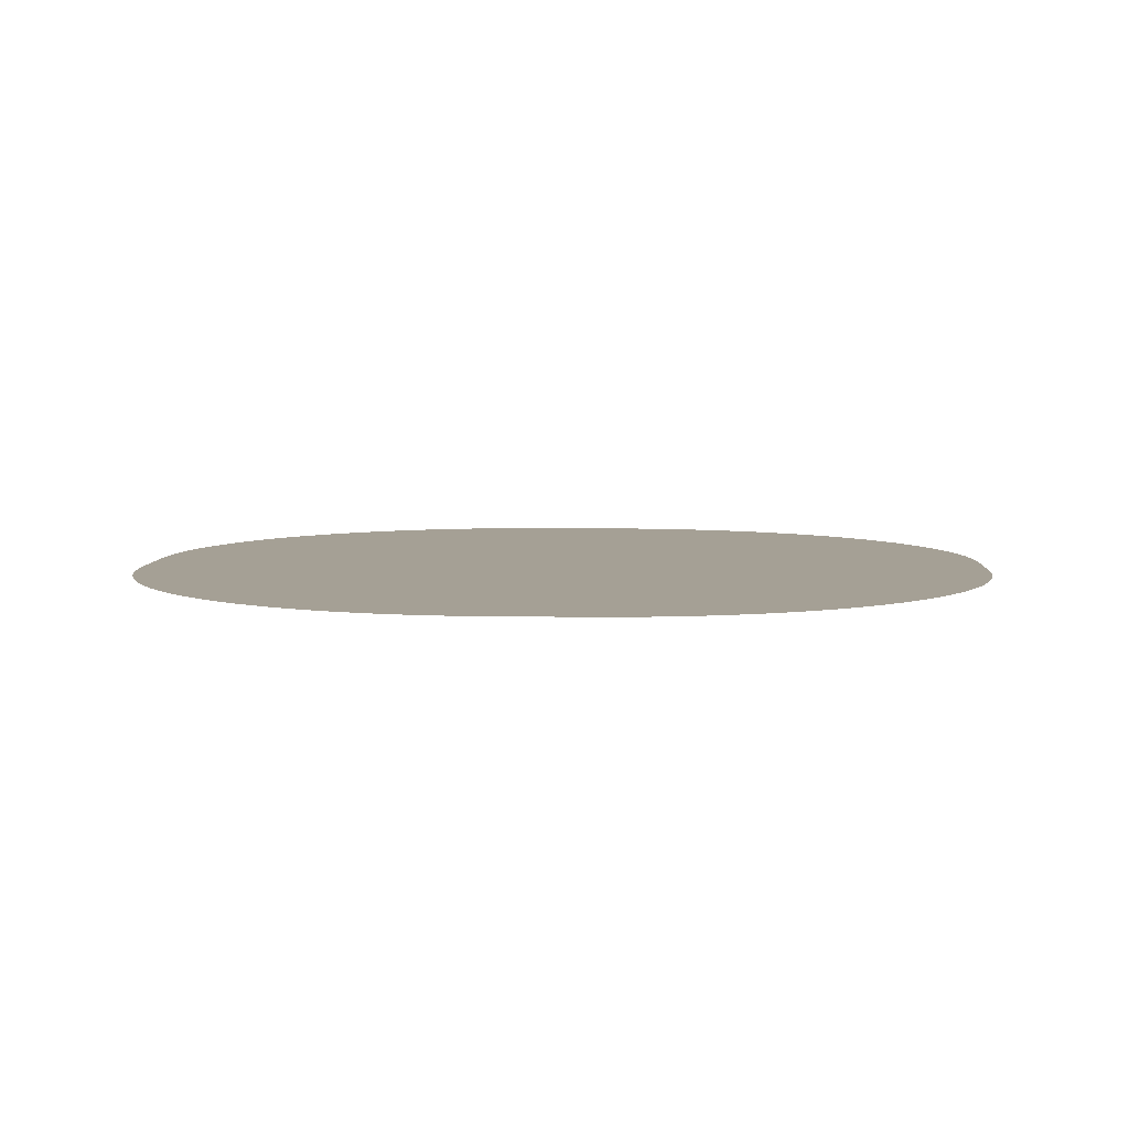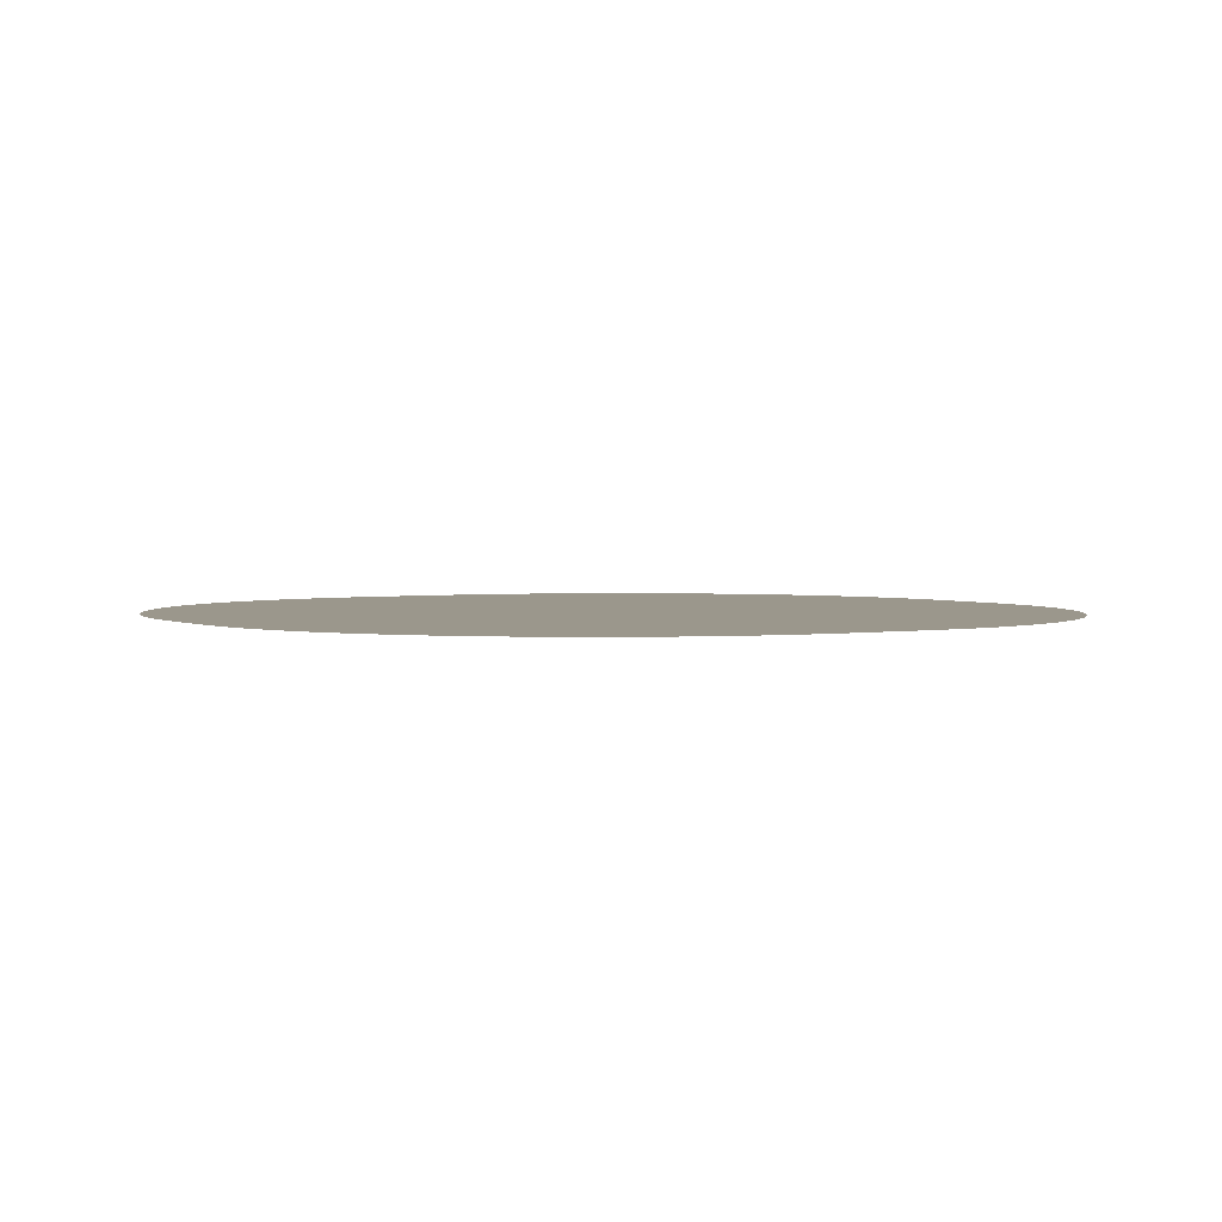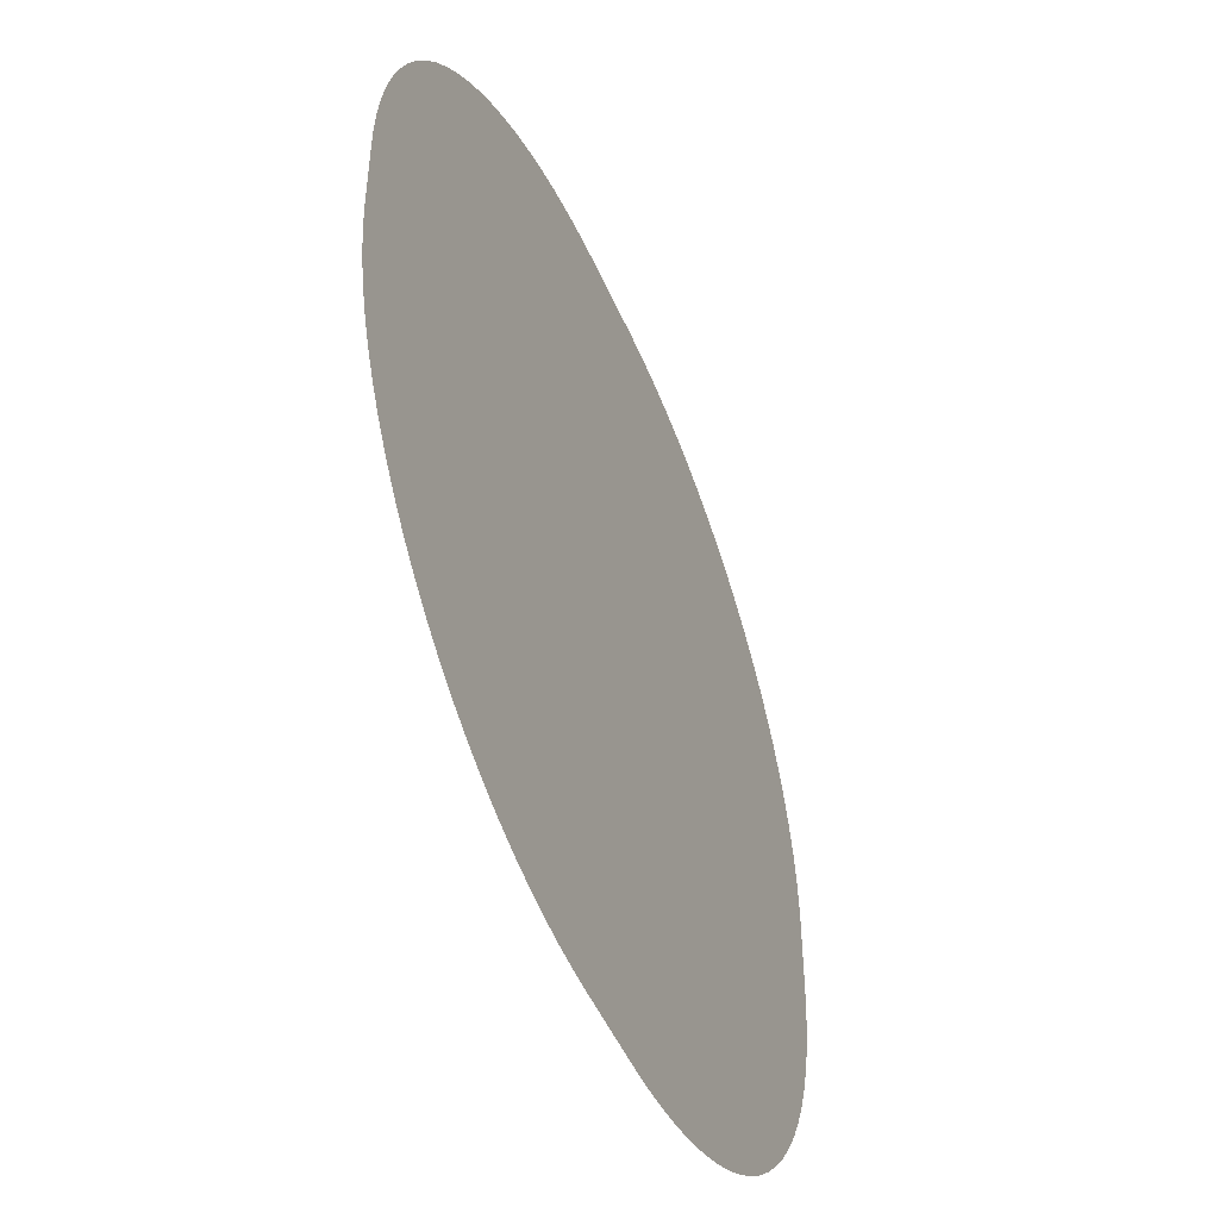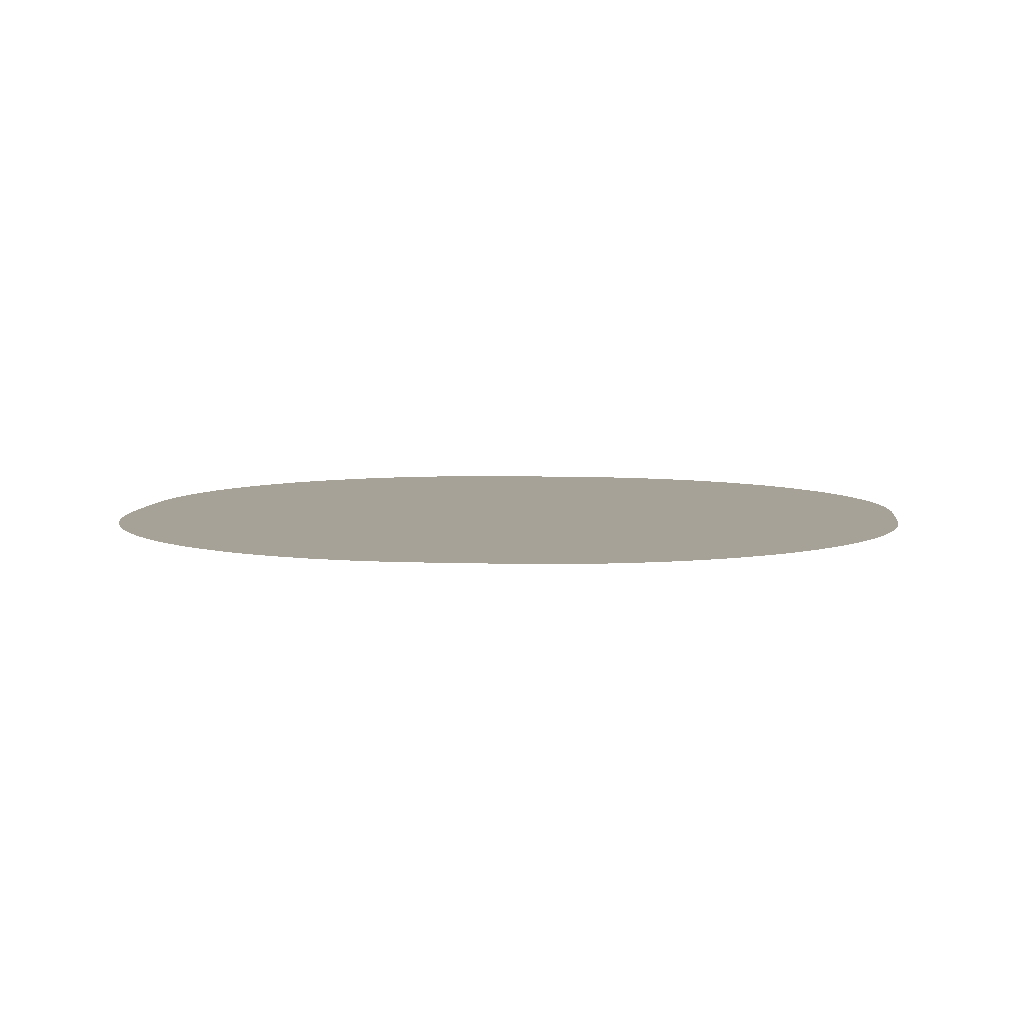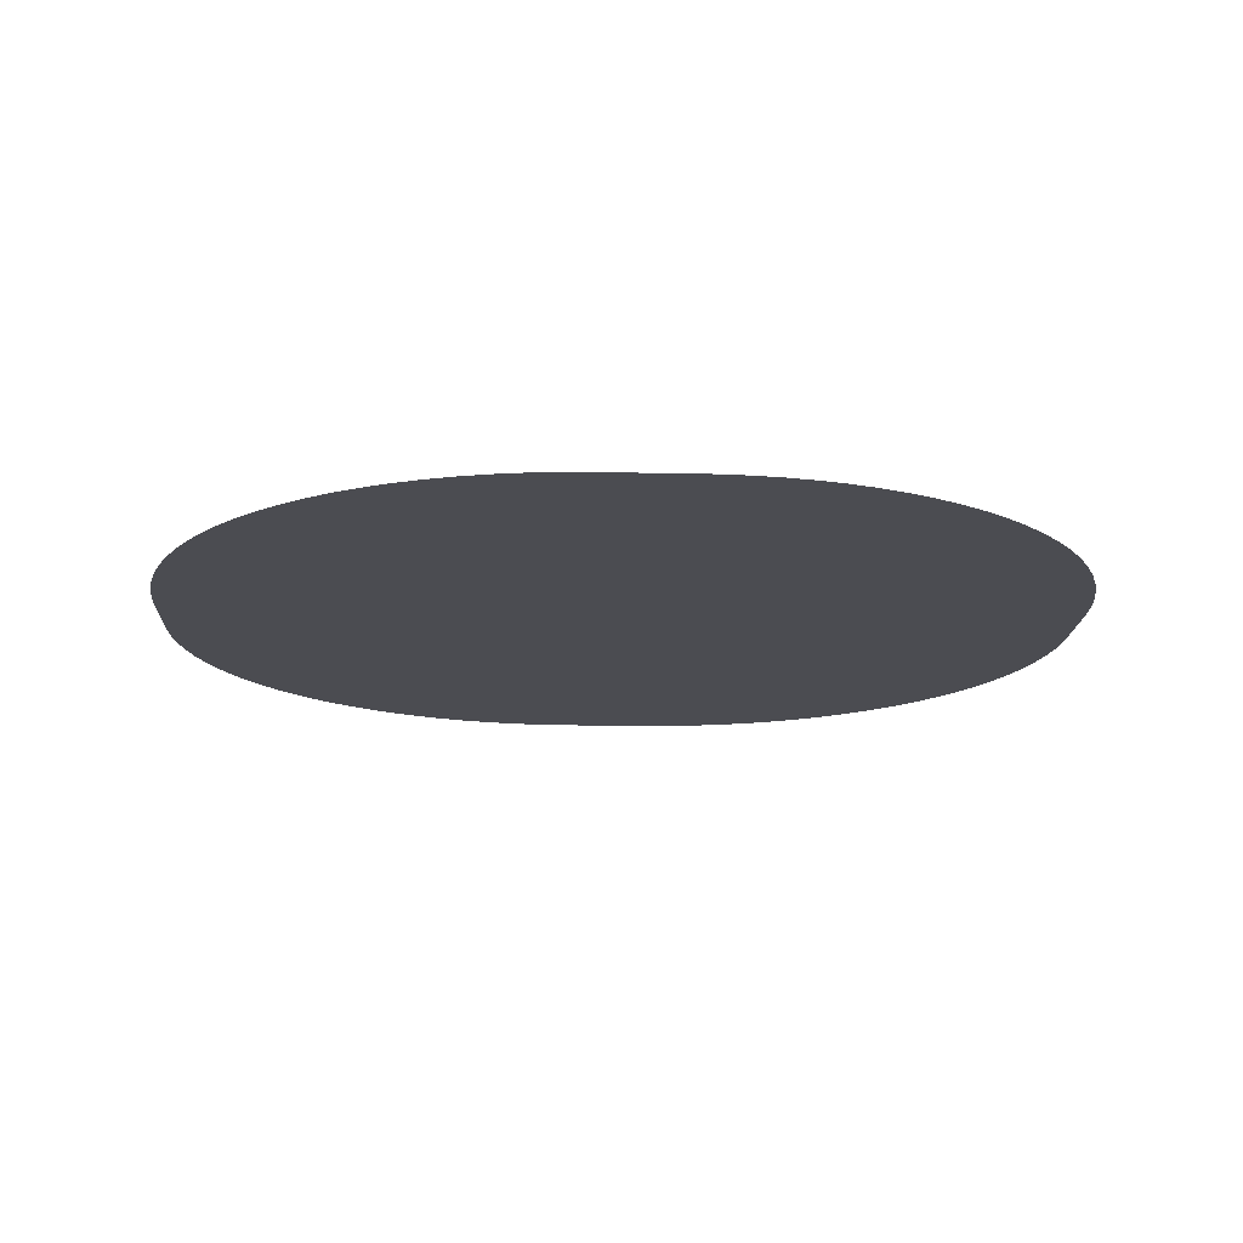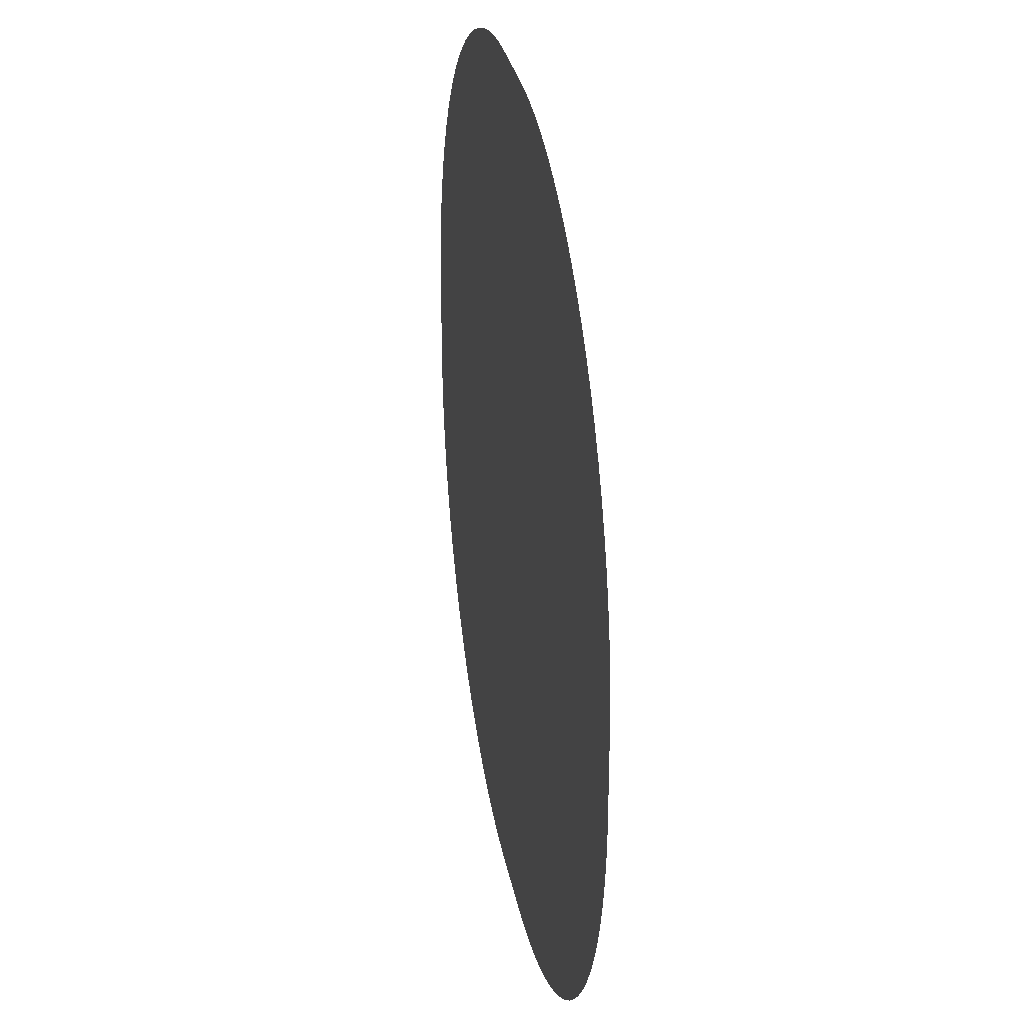
<metadata>
{"format":"obj","ext":"obj","renderer":"f3d","projection":"perspective","resolution":1024,"background":"white","views":[{"elev":5.9,"azim":-176.7,"up":"+Y"},{"elev":2.6,"azim":-31.4,"up":"+Y"},{"elev":-49.4,"azim":-67.2,"up":"+Z"},{"elev":6.4,"azim":-83.5,"up":"+Y"},{"elev":-15.5,"azim":-92.7,"up":"+Y"},{"elev":29.2,"azim":79.9,"up":"+Z"}]}
</metadata>
<code>
o R2_Circle.019
v 30.93 2e-06 -9.881
v 30.37 2e-06 -11.82
v 0 0 0
v 9.881 -5e-06 30.93
v 11.82 -5e-06 30.37
v -31.79 0 -2.89
v -31.79 -0 2.89
v 2.89 5e-06 -31.79
v -2.89 5e-06 -31.79
v 22.96 4e-06 -23.68
v 21.47 4e-06 -25.03
v 13.72 -5e-06 29.68
v 15.56 -5e-06 28.86
v 17.34 -5e-06 27.92
v 19.05 -4e-06 26.85
v 20.68 -4e-06 25.66
v 22.23 -4e-06 24.37
v 23.68 -4e-06 22.96
v 25.03 -3e-06 21.47
v 26.27 -3e-06 19.88
v 27.4 -3e-06 18.2
v 28.41 -3e-06 16.46
v 29.29 -2e-06 14.64
v 30.05 -2e-06 12.77
v 30.67 -2e-06 10.86
v 31.16 -1e-06 8.898
v 31.51 -1e-06 6.912
v 31.72 -1e-06 4.906
v 31.79 -0 2.89
v 31.79 0 -2.89
v 31.77 1e-06 -3.898
v 31.63 1e-06 -5.911
v 31.35 1e-06 -7.908
v -26.85 -3e-06 19.05
v -25.66 -3e-06 20.68
v -24.37 -4e-06 22.23
v -22.96 -4e-06 23.68
v -21.47 -4e-06 25.03
v -19.88 -4e-06 26.27
v -18.2 -4e-06 27.4
v -16.46 -5e-06 28.41
v -14.64 -5e-06 29.29
v -12.77 -5e-06 30.05
v -10.86 -5e-06 30.67
v -8.898 -5e-06 31.16
v -6.912 -5e-06 31.51
v -4.906 -5e-06 31.72
v -2.89 -5e-06 31.79
v 2.89 -5e-06 31.79
v 3.898 -5e-06 31.77
v 5.911 -5e-06 31.63
v 7.908 -5e-06 31.35
v -31.77 -1e-06 3.898
v -31.63 -1e-06 5.911
v -31.35 -1e-06 7.908
v -30.93 -2e-06 9.881
v -30.37 -2e-06 11.82
v -29.68 -2e-06 13.72
v -28.86 -3e-06 15.56
v -27.92 -3e-06 17.34
v -28.41 3e-06 -16.46
v -29.29 2e-06 -14.64
v -30.05 2e-06 -12.77
v -30.67 2e-06 -10.86
v -31.16 1e-06 -8.898
v -31.51 1e-06 -6.912
v -31.72 1e-06 -4.906
v -3.898 5e-06 -31.77
v -5.911 5e-06 -31.63
v -7.908 5e-06 -31.35
v -9.881 5e-06 -30.93
v -11.82 5e-06 -30.37
v -13.72 5e-06 -29.68
v -15.56 5e-06 -28.86
v -17.34 5e-06 -27.92
v -19.05 4e-06 -26.85
v -20.68 4e-06 -25.66
v -22.23 4e-06 -24.37
v -23.68 4e-06 -22.96
v -25.03 3e-06 -21.47
v -26.27 3e-06 -19.88
v -27.4 3e-06 -18.2
v 19.88 4e-06 -26.27
v 18.2 4e-06 -27.4
v 16.46 5e-06 -28.41
v 14.64 5e-06 -29.29
v 12.77 5e-06 -30.05
v 10.86 5e-06 -30.67
v 8.898 5e-06 -31.16
v 6.912 5e-06 -31.51
v 4.906 5e-06 -31.72
v 29.68 2e-06 -13.72
v 28.86 3e-06 -15.56
v 27.92 3e-06 -17.34
v 26.85 3e-06 -19.05
v 25.66 3e-06 -20.68
v 24.37 4e-06 -22.23
f 1 2 3
f 4 5 3
f 6 7 3
f 8 9 3
f 10 11 3
f 3 5 12
f 12 13 3
f 13 14 3
f 14 15 3
f 15 16 3
f 16 17 3
f 17 18 3
f 18 19 3
f 19 20 3
f 20 21 3
f 21 22 3
f 22 23 3
f 23 24 3
f 24 25 3
f 25 26 3
f 26 27 3
f 27 28 3
f 28 29 3
f 29 30 3
f 30 31 3
f 31 32 3
f 32 33 3
f 33 1 3
f 3 34 35
f 35 36 3
f 36 37 3
f 37 38 3
f 38 39 3
f 39 40 3
f 40 41 3
f 41 42 3
f 42 43 3
f 43 44 3
f 44 45 3
f 45 46 3
f 46 47 3
f 47 48 3
f 48 49 3
f 49 50 3
f 50 51 3
f 51 52 3
f 52 4 3
f 7 53 3
f 53 54 3
f 54 55 3
f 55 56 3
f 56 57 3
f 57 58 3
f 58 59 3
f 59 60 3
f 60 34 3
f 3 61 62
f 62 63 3
f 63 64 3
f 64 65 3
f 65 66 3
f 66 67 3
f 67 6 3
f 9 68 3
f 68 69 3
f 69 70 3
f 70 71 3
f 71 72 3
f 72 73 3
f 73 74 3
f 74 75 3
f 75 76 3
f 76 77 3
f 77 78 3
f 78 79 3
f 79 80 3
f 80 81 3
f 81 82 3
f 82 61 3
f 3 11 83
f 83 84 3
f 84 85 3
f 85 86 3
f 86 87 3
f 87 88 3
f 88 89 3
f 89 90 3
f 90 91 3
f 91 8 3
f 3 2 92
f 92 93 3
f 93 94 3
f 94 95 3
f 95 96 3
f 96 97 3
f 97 10 3

</code>
